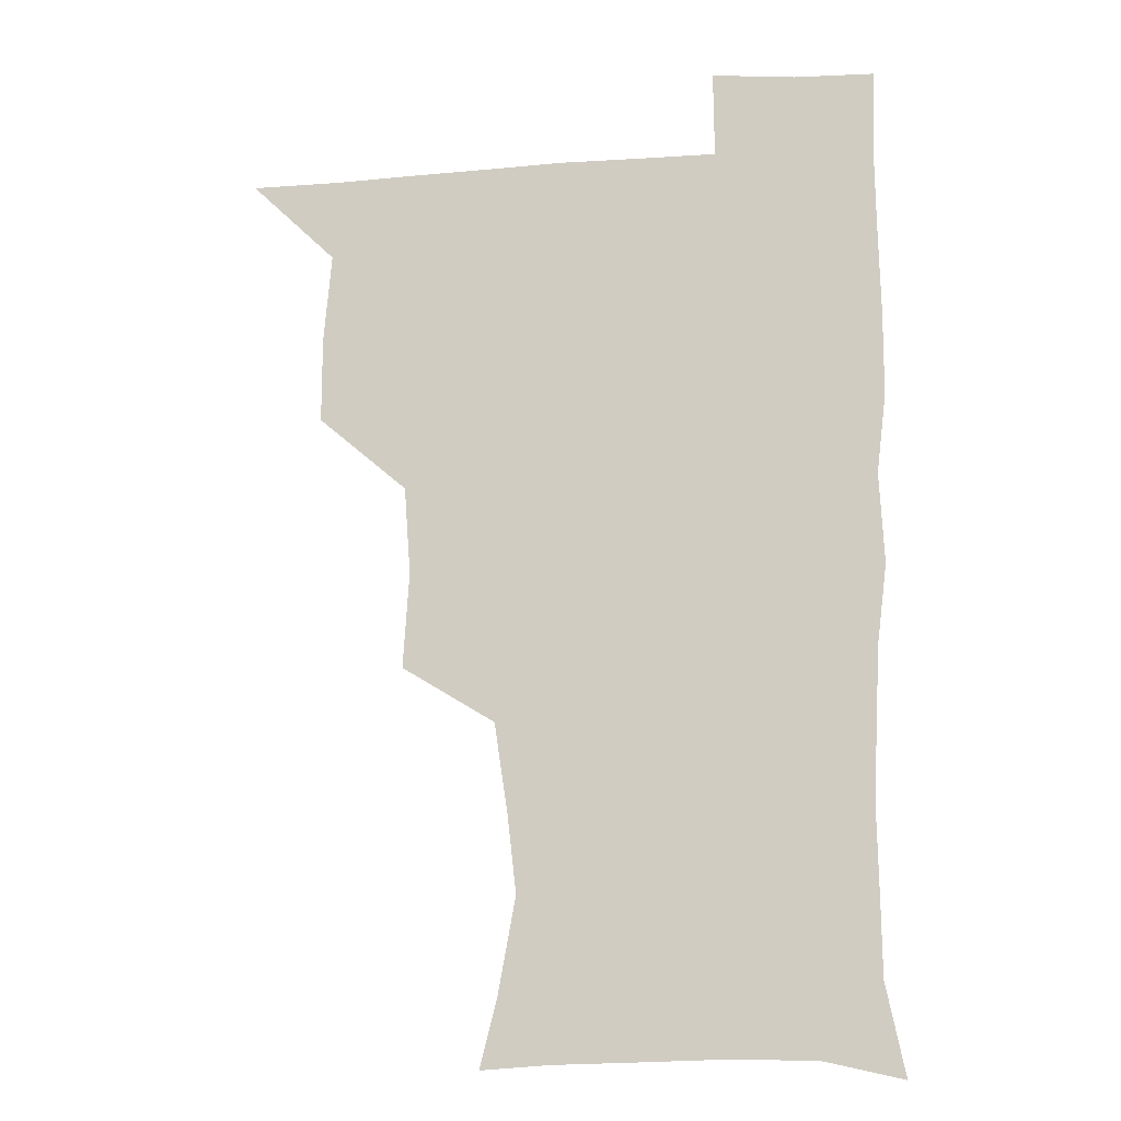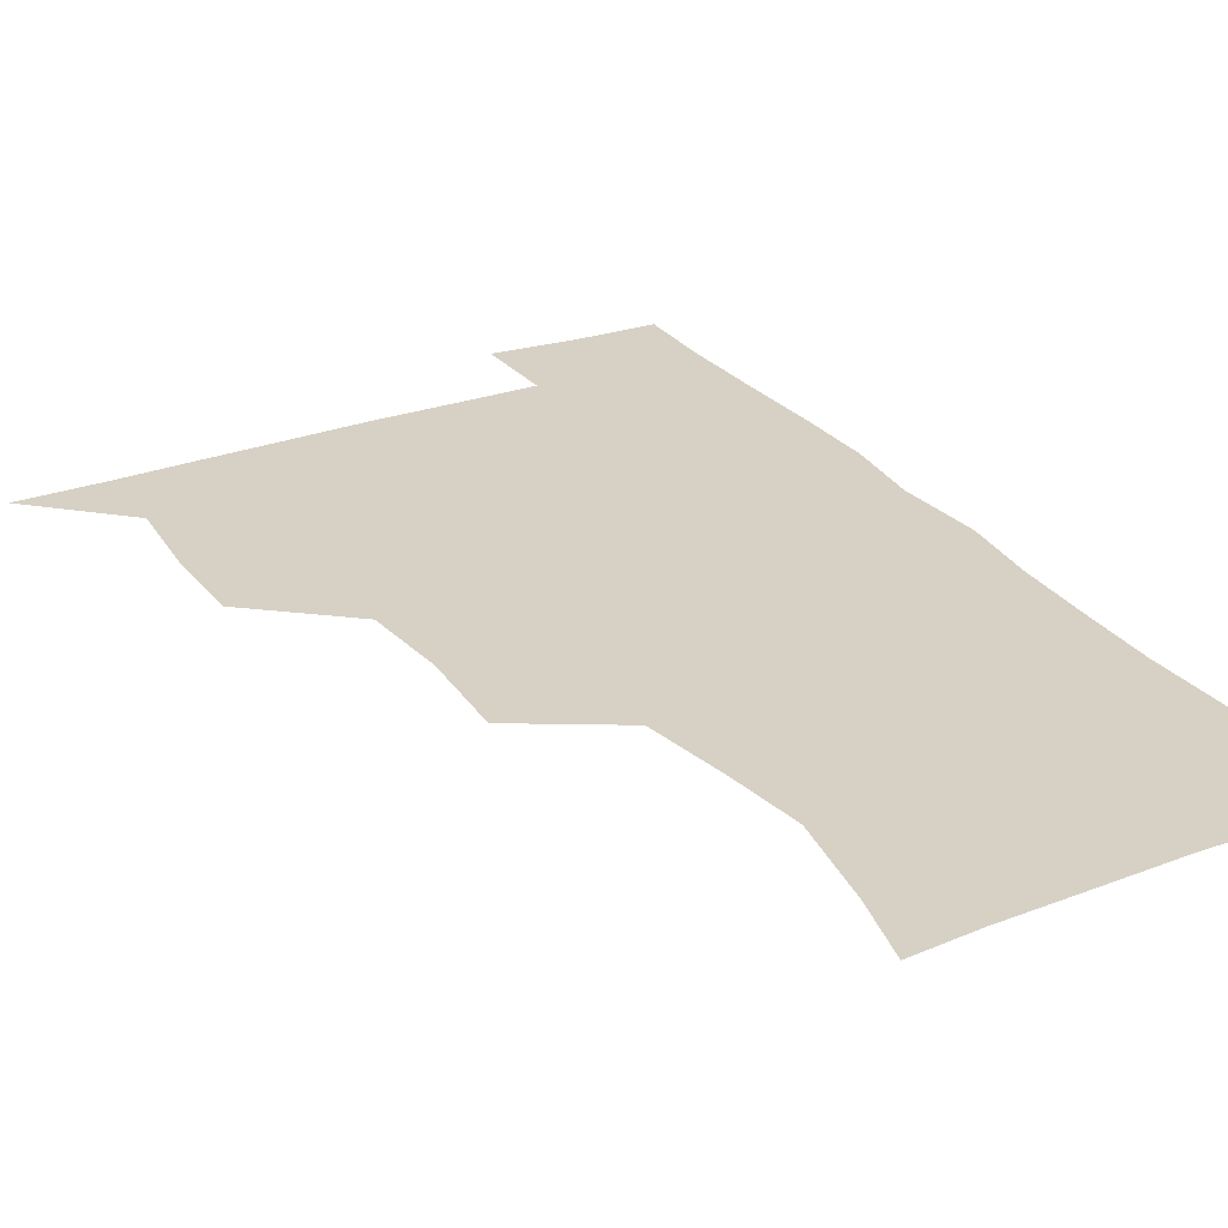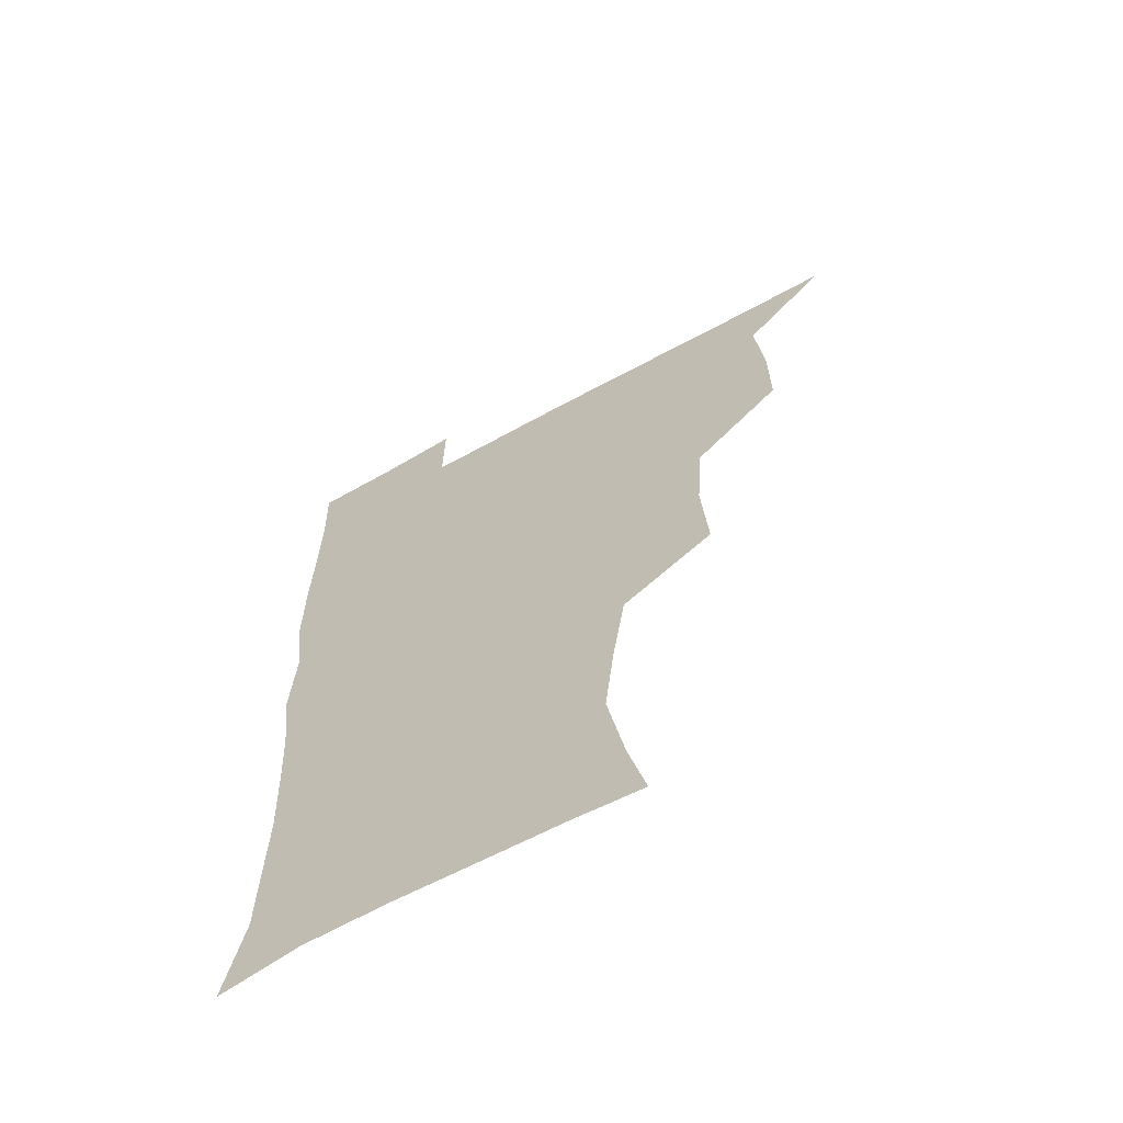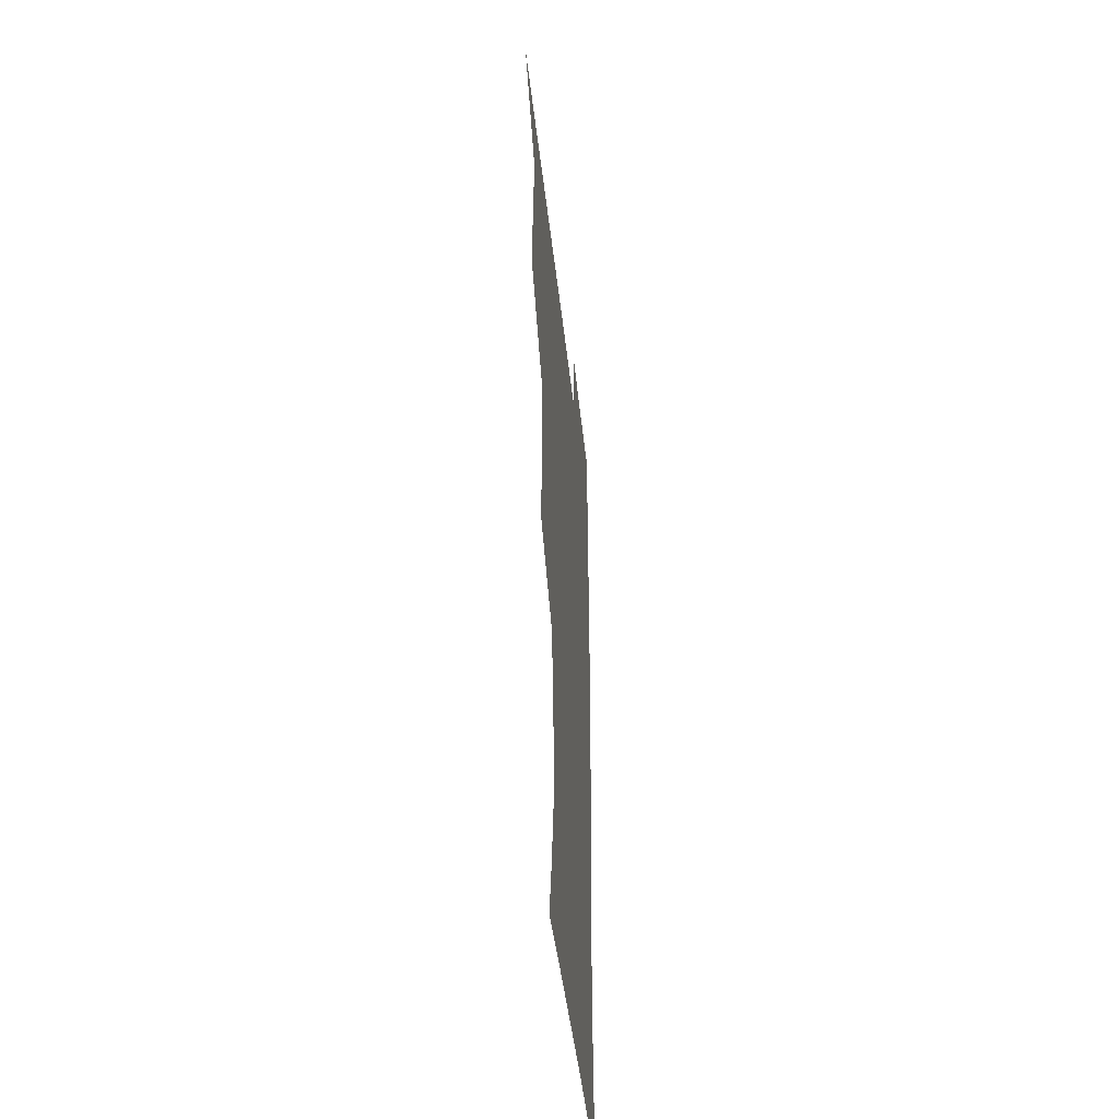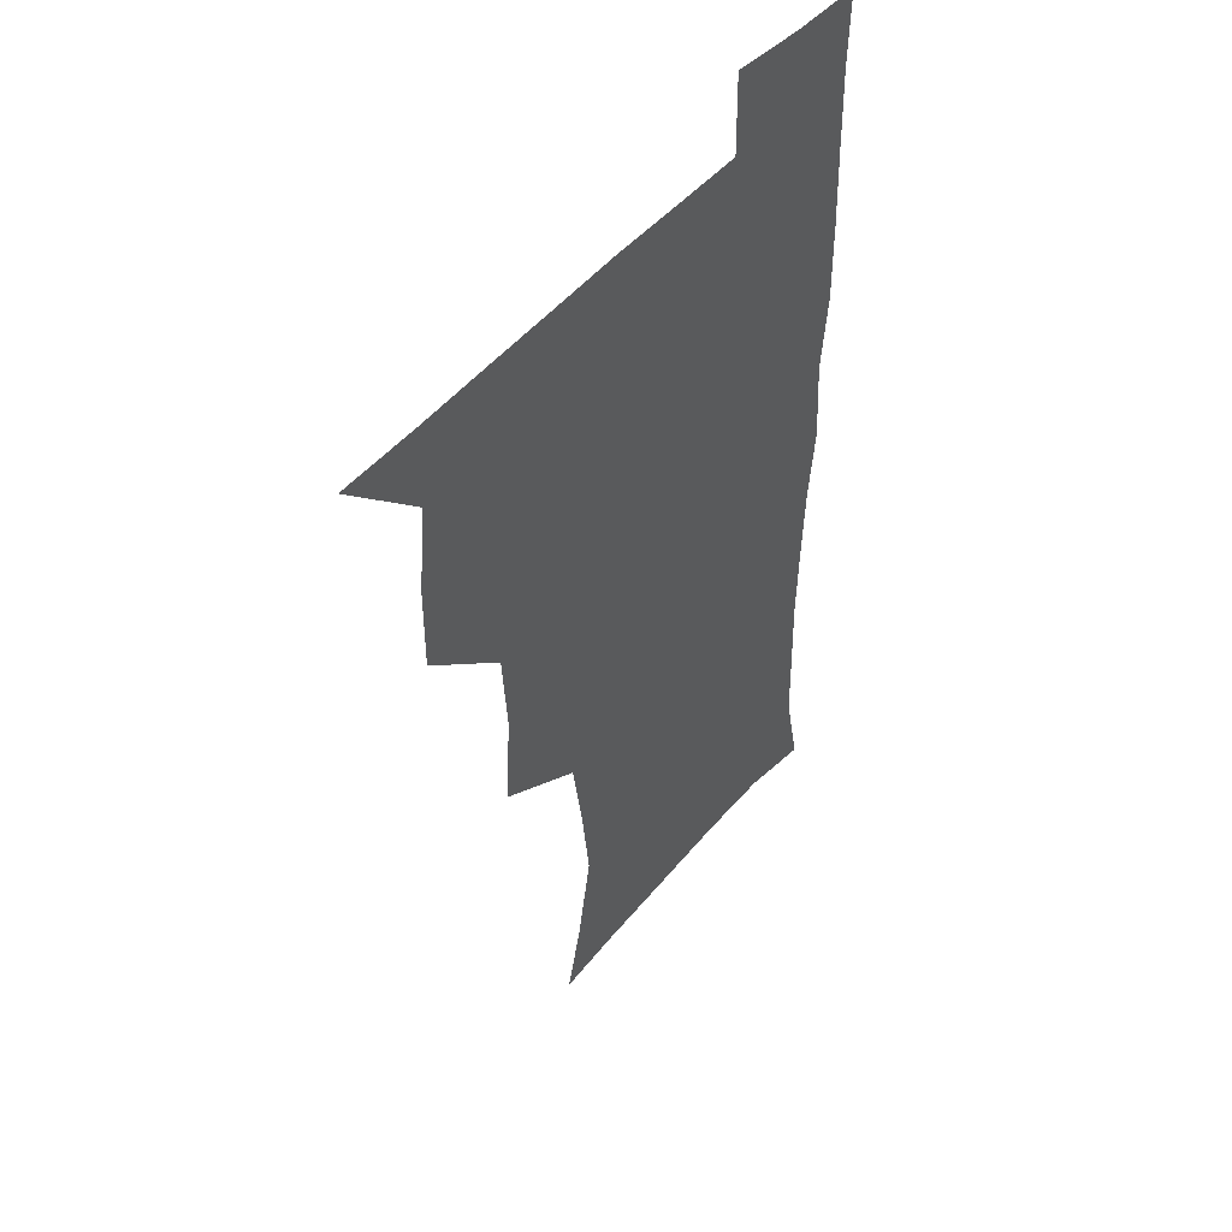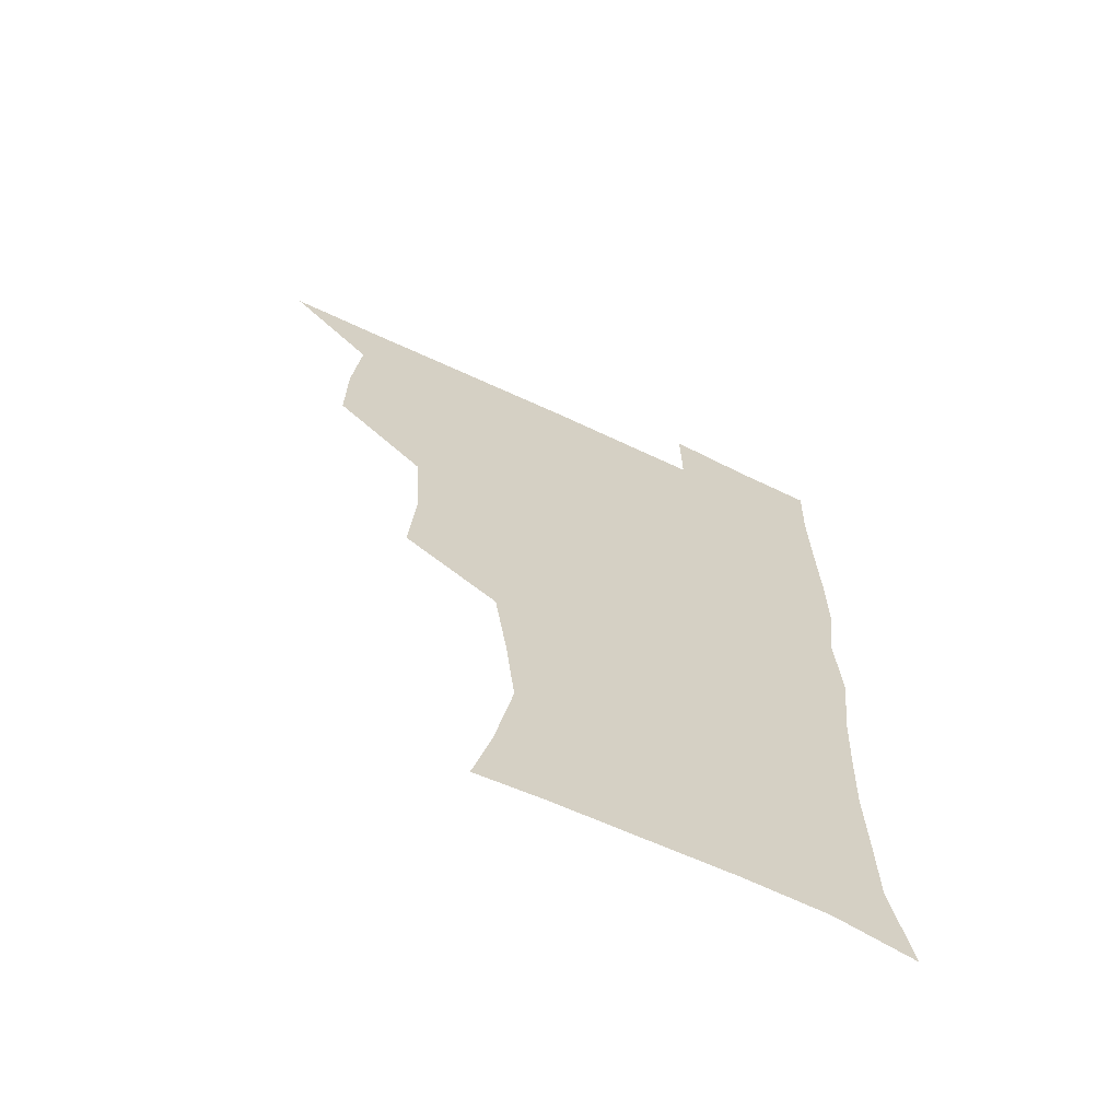
<metadata>
{"format":"obj","ext":"obj","renderer":"f3d","projection":"perspective","resolution":1024,"background":"white","views":[{"elev":-12.0,"azim":9.8,"up":"+Y"},{"elev":26.9,"azim":-29.6,"up":"+Z"},{"elev":-64.5,"azim":-150.9,"up":"+Y"},{"elev":-45.5,"azim":-83.9,"up":"+Y"},{"elev":47.6,"azim":-52.3,"up":"+Y"},{"elev":-66.3,"azim":-25.3,"up":"+Y"}]}
</metadata>
<code>
v 480.5 509.1 0
v 508.9 414.2 0
v 509.1 445.7 0
v 512.1 478.8 0
v 513.1 509.2 0
v 542 318.1 0
v 544.4 353.6 0
v 542.1 386 0
v 542.1 419.5 0
v 545.1 452.4 0
v 544.4 481.2 0
v 542.9 510.1 0
v 572 173 0
v 578.5 199.1 0
v 585.1 234.6 0
v 581.7 264.4 0
v 576.8 297 0
v 576 332.5 0
v 574.6 362.7 0
v 573.9 393.7 0
v 574.8 425.2 0
v 574.6 454 0
v 573.4 482 0
v 572.2 510.7 0
v 597.1 174.9 0
v 608.7 216 0
v 607.6 241.4 0
v 606.5 274.1 0
v 604.5 305.4 0
v 603.6 336.2 0
v 602.7 365.5 0
v 602.5 395.6 0
v 603.2 426.6 0
v 603.2 454.7 0
v 602.6 482.4 0
v 601.2 511.5 0
v 628 175.8 0
v 633.2 217.4 0
v 633.3 248 0
v 632.5 278.1 0
v 631.4 308.4 0
v 630.9 338.2 0
v 630.9 369.1 0
v 630.8 397.8 0
v 630.9 426.4 0
v 631.2 455.1 0
v 631.3 482.7 0
v 631 511.2 0
v 661.4 176.9 0
v 659.6 215.9 0
v 659.3 245.4 0
v 658.1 278.2 0
v 657.7 308.8 0
v 658 337.3 0
v 657.8 368.2 0
v 658.1 397.2 0
v 658.6 425.9 0
v 658.9 454.6 0
v 659.7 482.7 0
v 660.4 511 0
v 660 542.8 0
v 692.5 176.4 0
v 686.5 212.6 0
v 685.3 243.2 0
v 684.7 273.8 0
v 684.7 304.2 0
v 684.8 334.7 0
v 686 363.5 0
v 687.5 392.3 0
v 687.3 423 0
v 687.5 452.7 0
v 688.3 481.9 0
v 688.9 511.1 0
v 690.8 539.8 0
v 722 169.9 0
v 714.8 203.9 0
v 714.3 232 0
v 713.7 262.2 0
v 714.7 292.1 0
v 716.3 322.4 0
v 719.7 351.2 0
v 717.8 384.7 0
v 721.2 414 0
v 721.1 445.5 0
v 720.2 477.6 0
v 719.6 509.2 0
v 720.5 538.9 0
f 4 5 1
f 8 9 2
f 2 9 3
f 9 10 3
f 3 10 4
f 10 11 4
f 4 11 5
f 11 12 5
f 17 18 6
f 6 18 7
f 18 19 7
f 7 19 8
f 19 20 8
f 8 20 9
f 20 21 9
f 9 21 10
f 21 22 10
f 10 22 11
f 22 23 11
f 11 23 12
f 23 24 12
f 13 25 14
f 25 26 14
f 14 26 15
f 26 27 15
f 15 27 16
f 27 28 16
f 16 28 17
f 28 29 17
f 17 29 18
f 29 30 18
f 18 30 19
f 30 31 19
f 19 31 20
f 31 32 20
f 20 32 21
f 32 33 21
f 21 33 22
f 33 34 22
f 22 34 23
f 34 35 23
f 23 35 24
f 35 36 24
f 25 37 26
f 37 38 26
f 26 38 27
f 38 39 27
f 27 39 28
f 39 40 28
f 28 40 29
f 40 41 29
f 29 41 30
f 41 42 30
f 30 42 31
f 42 43 31
f 31 43 32
f 43 44 32
f 32 44 33
f 44 45 33
f 33 45 34
f 45 46 34
f 34 46 35
f 46 47 35
f 35 47 36
f 47 48 36
f 37 49 38
f 49 50 38
f 38 50 39
f 50 51 39
f 39 51 40
f 51 52 40
f 40 52 41
f 52 53 41
f 41 53 42
f 53 54 42
f 42 54 43
f 54 55 43
f 43 55 44
f 55 56 44
f 44 56 45
f 56 57 45
f 45 57 46
f 57 58 46
f 46 58 47
f 58 59 47
f 47 59 48
f 59 60 48
f 49 62 50
f 62 63 50
f 50 63 51
f 63 64 51
f 51 64 52
f 64 65 52
f 52 65 53
f 65 66 53
f 53 66 54
f 66 67 54
f 54 67 55
f 67 68 55
f 55 68 56
f 68 69 56
f 56 69 57
f 69 70 57
f 57 70 58
f 70 71 58
f 58 71 59
f 71 72 59
f 59 72 60
f 72 73 60
f 60 73 61
f 73 74 61
f 62 75 63
f 75 76 63
f 63 76 64
f 76 77 64
f 64 77 65
f 77 78 65
f 65 78 66
f 78 79 66
f 66 79 67
f 79 80 67
f 67 80 68
f 80 81 68
f 68 81 69
f 81 82 69
f 69 82 70
f 82 83 70
f 70 83 71
f 83 84 71
f 71 84 72
f 84 85 72
f 72 85 73
f 85 86 73
f 73 86 74
f 86 87 74

</code>
